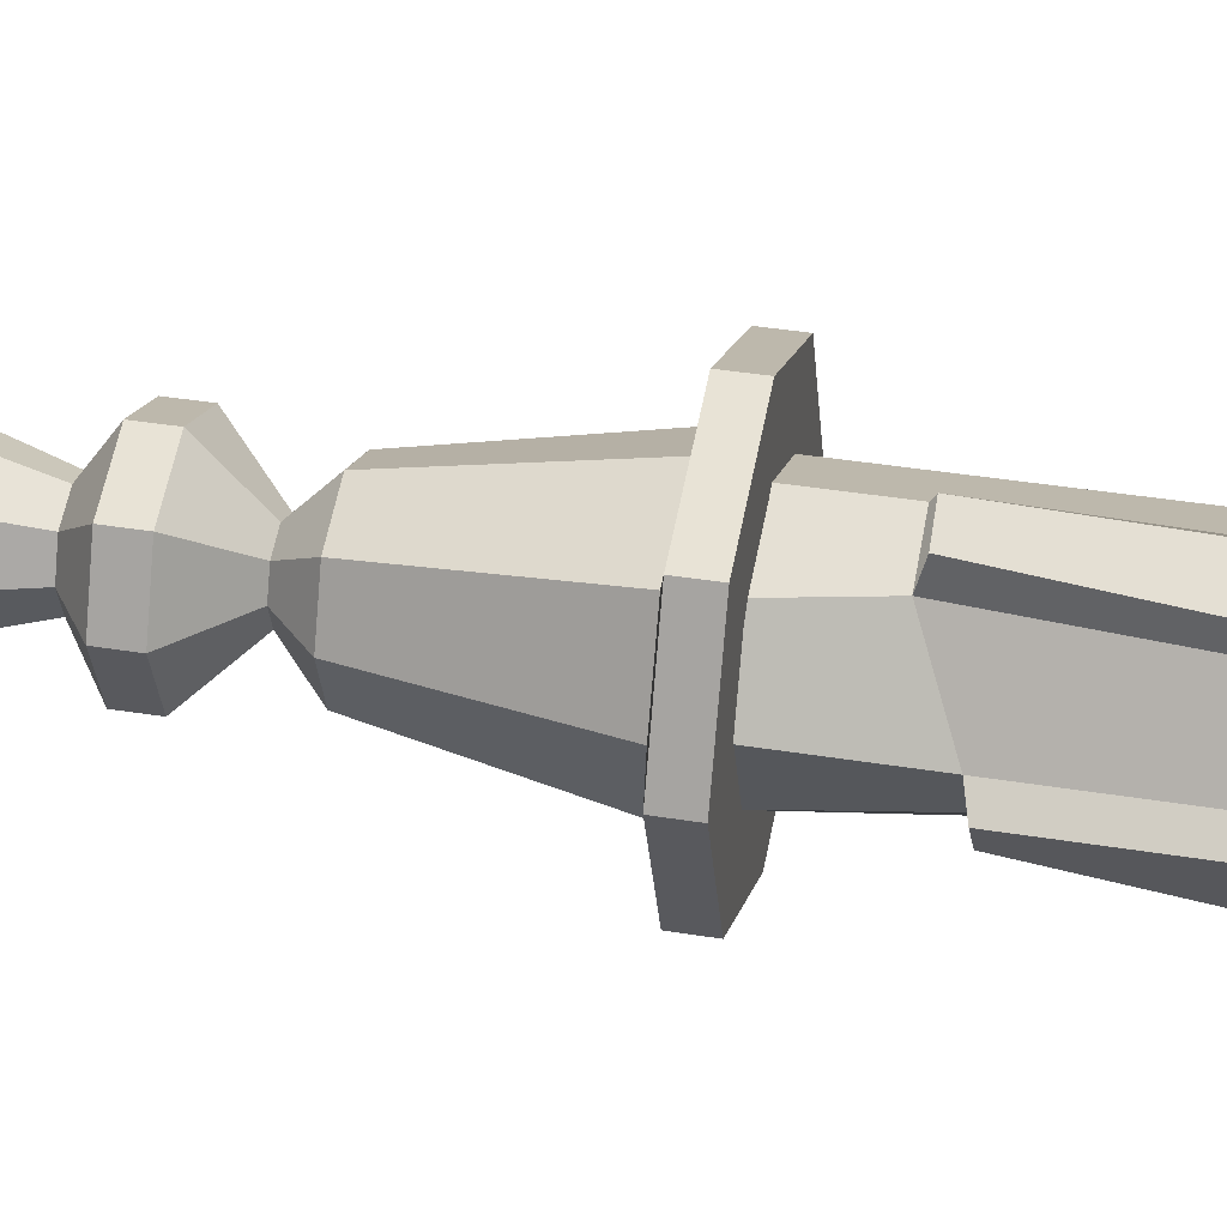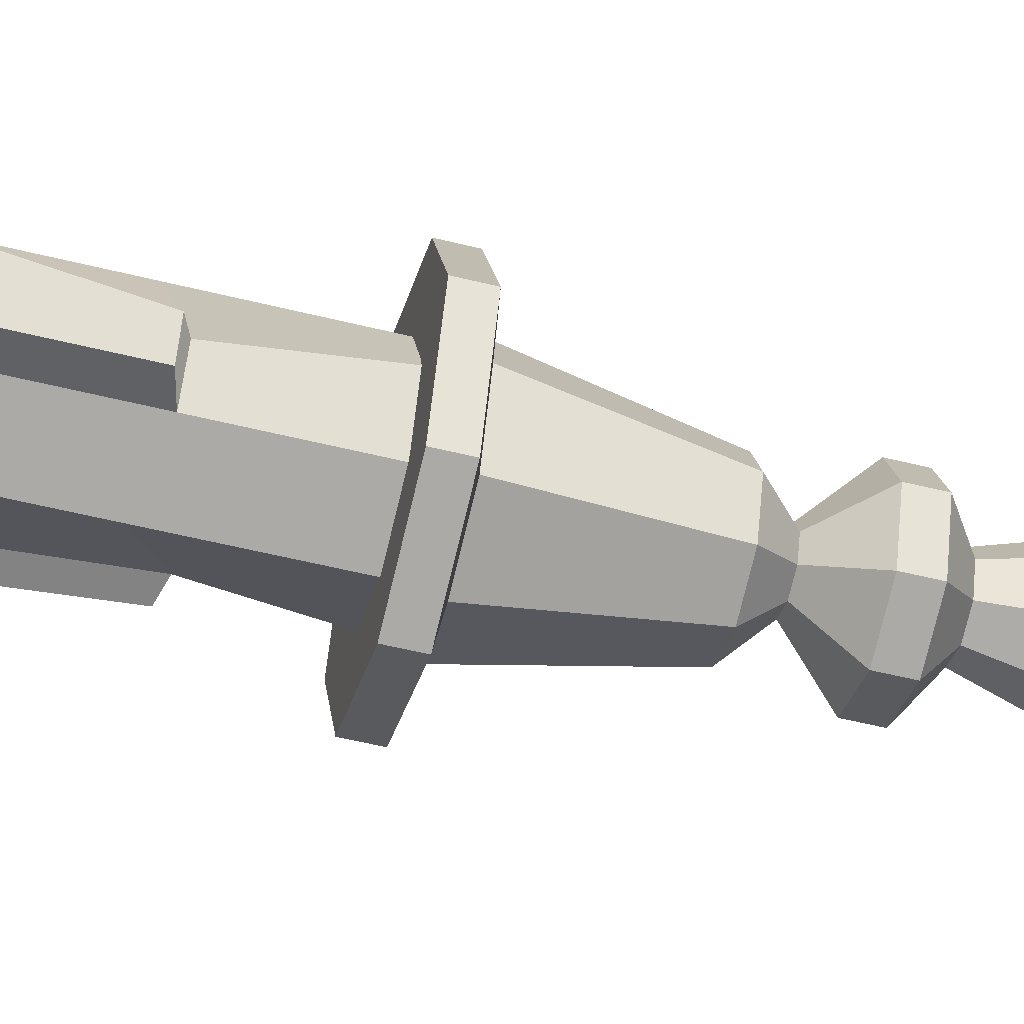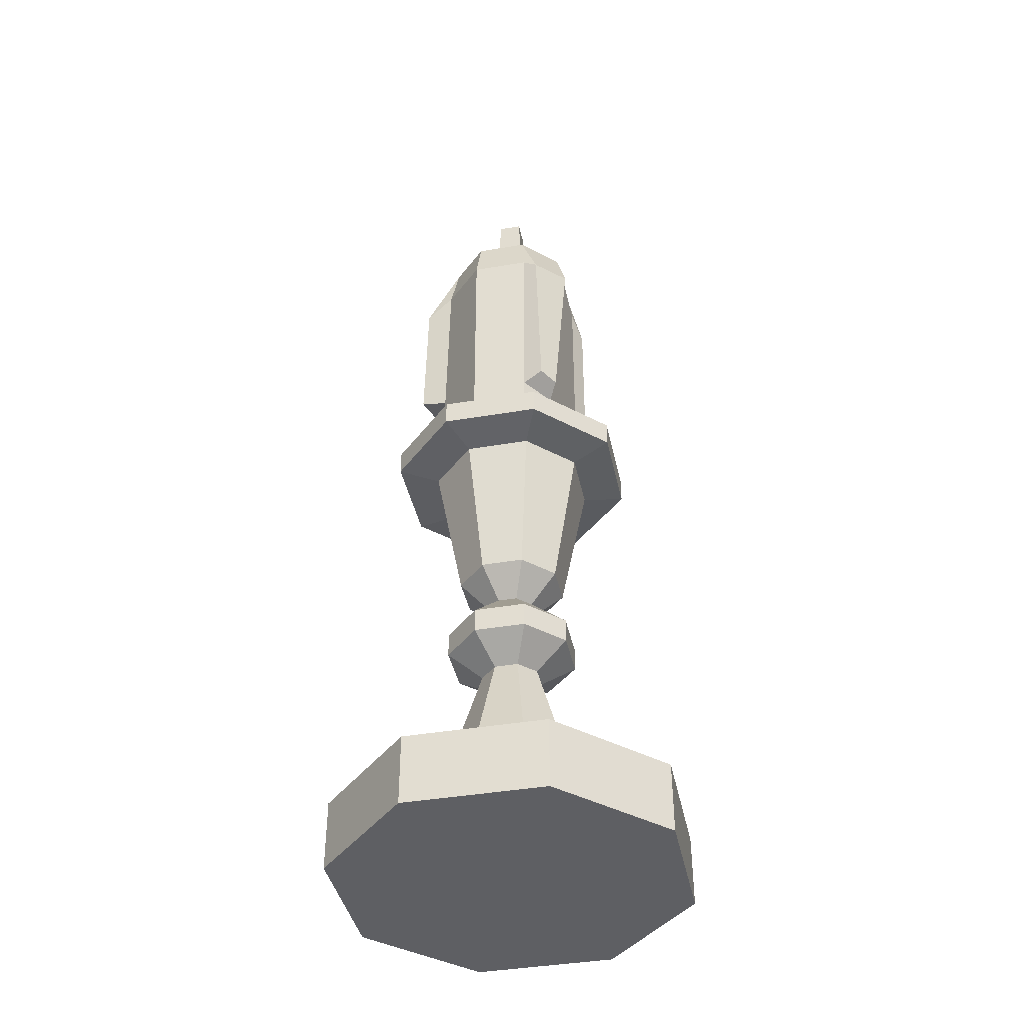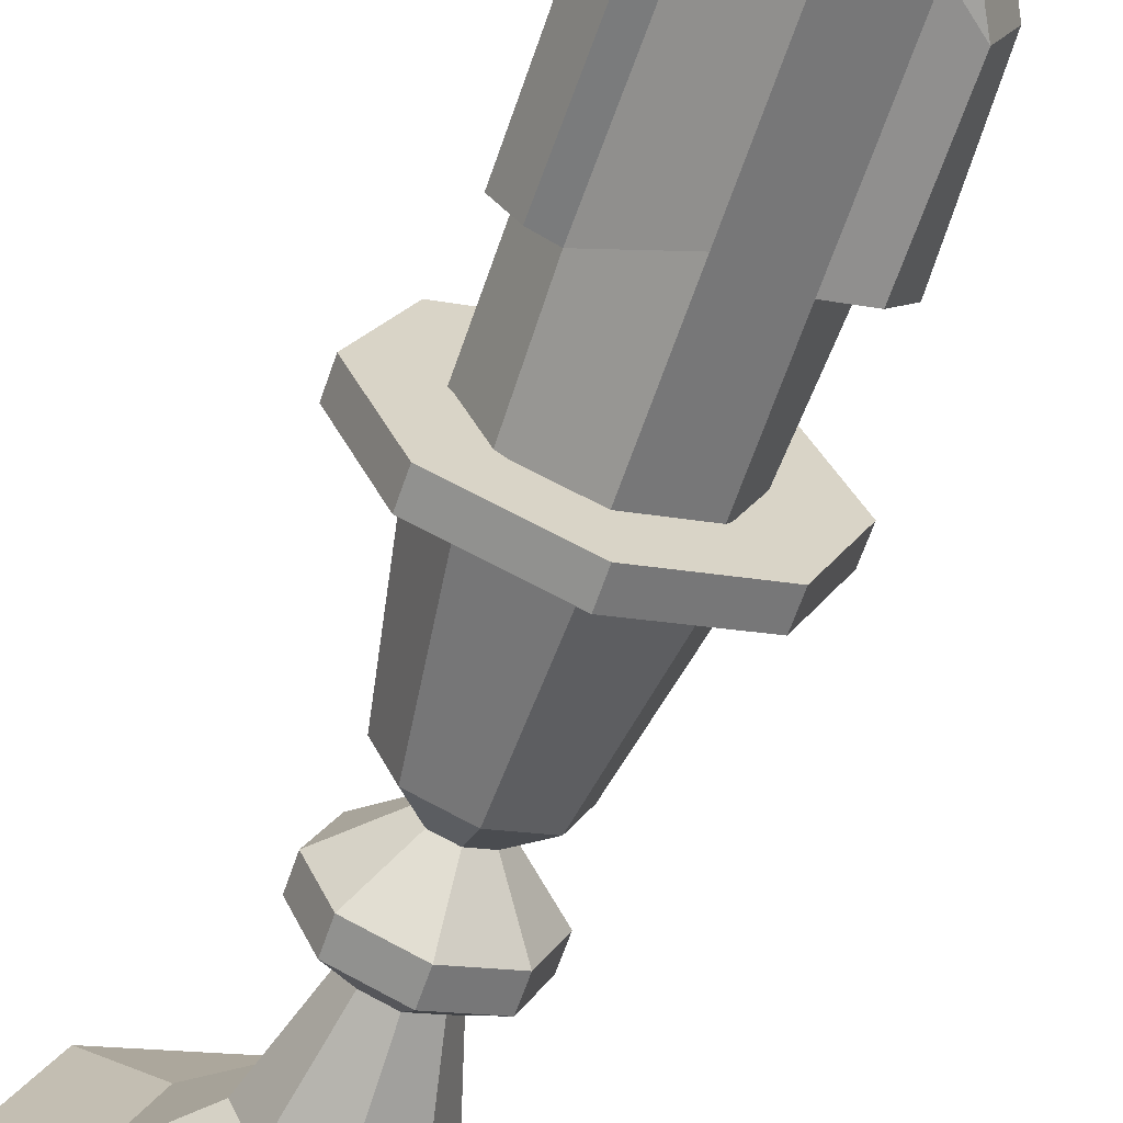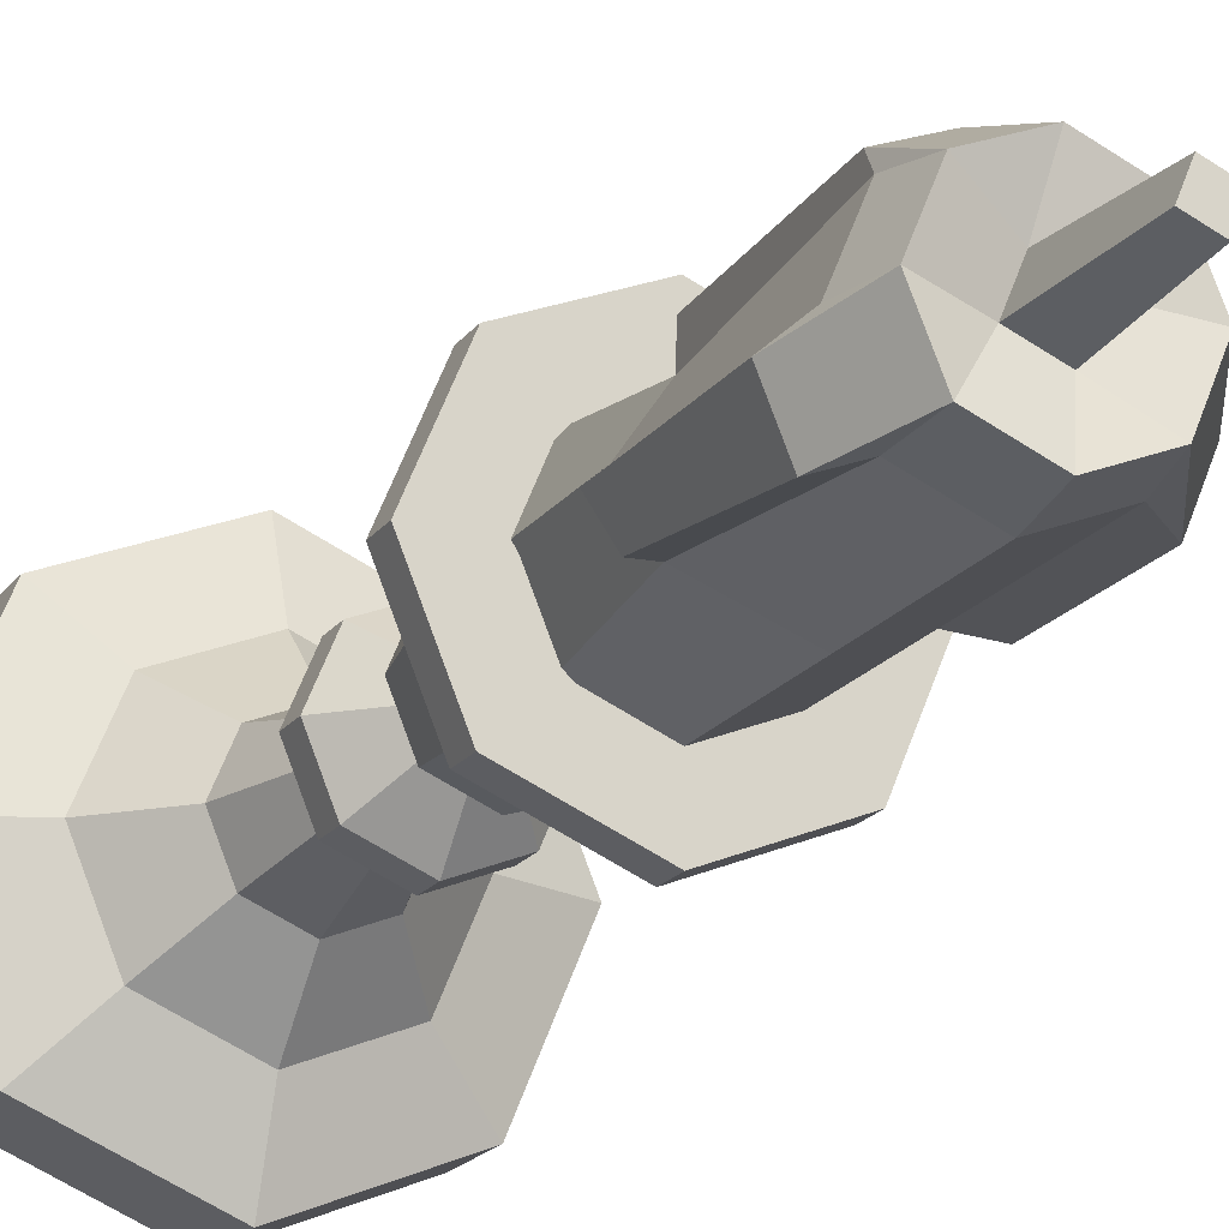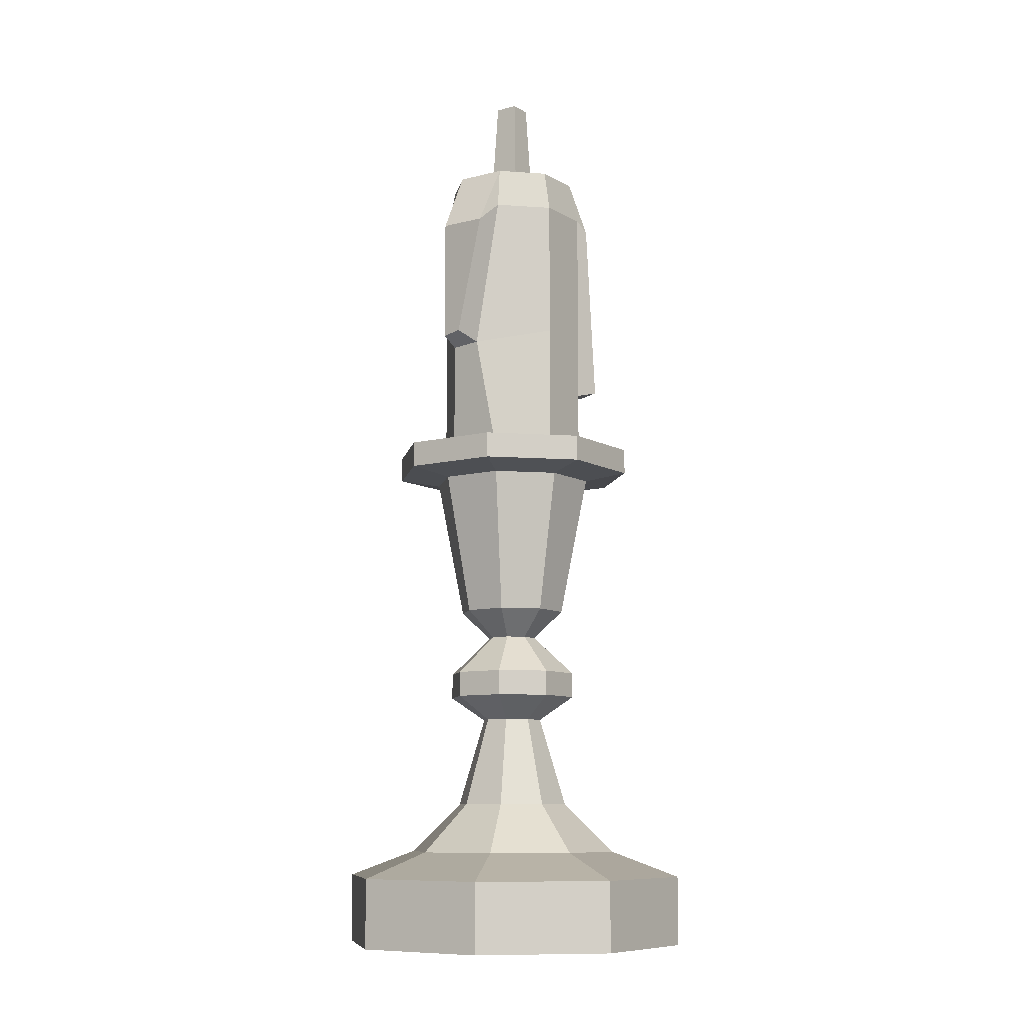
<metadata>
{"format":"obj","ext":"obj","renderer":"f3d","projection":"perspective","resolution":1024,"background":"white","views":[{"elev":36.5,"azim":102.2,"up":"+Z"},{"elev":-53.8,"azim":-104.9,"up":"+Z"},{"elev":-40.7,"azim":-10.7,"up":"+Y"},{"elev":-64.0,"azim":161.1,"up":"+Z"},{"elev":-19.1,"azim":154.9,"up":"+Z"},{"elev":-9.1,"azim":-78.2,"up":"+Y"}]}
</metadata>
<code>
v 4.095 0 -4.095
v 0 0 -5.791
v -4.095 0 -4.095
v -5.791 0 0
v -4.095 0 4.095
v 0 0 5.791
v 4.095 0 4.095
v 5.791 0 0
v 4.095 2.282 -4.095
v 0 2.282 -5.791
v -4.095 2.282 -4.095
v -5.791 2.282 0
v -4.095 2.282 4.095
v 0 2.282 5.791
v 4.095 2.282 4.095
v 5.791 2.282 0
v 2.496 3.124 -2.496
v 0 3.124 -3.53
v -2.496 3.124 -2.496
v -3.53 3.124 0
v -2.496 3.124 2.496
v 0 3.124 3.53
v 2.496 3.124 2.496
v 3.53 3.124 0
v 1.334 4.733 -1.334
v 0 4.733 -1.887
v -1.334 4.733 -1.334
v -1.887 4.733 0
v -1.334 4.733 1.334
v 0 4.733 1.887
v 1.334 4.733 1.334
v 1.887 4.733 0
v 0.7104 7.674 -0.7104
v 0 7.674 -1.005
v -0.7104 7.674 -0.7104
v -1.005 7.674 0
v -0.7104 7.674 0.7104
v 0 7.674 1.005
v 0.7104 7.674 0.7104
v 1.005 7.674 0
v 1.534 8.463 -1.534
v 0 8.463 -2.169
v -1.534 8.463 -1.534
v -2.169 8.463 0
v -1.534 8.463 1.534
v 0 8.463 2.169
v 1.534 8.463 1.534
v 2.169 8.463 0
v 1.534 9.294 -1.534
v 0 9.294 -2.169
v -1.534 9.294 -1.534
v -2.169 9.294 0
v -1.534 9.294 1.534
v 0 9.294 2.169
v 1.534 9.294 1.534
v 2.169 9.294 0
v 0.572 10.57 -0.5721
v 0 10.57 -0.8091
v -0.572 10.57 -0.5721
v -0.8091 10.57 0
v -0.572 10.57 0.5721
v 0 10.57 0.8091
v 0.572 10.57 0.5721
v 0.8091 10.57 0
v 1.266 11.48 -1.266
v 0 11.48 -1.791
v -1.266 11.48 -1.266
v -1.791 11.48 0
v -1.266 11.48 1.266
v 0 11.48 1.791
v 1.266 11.48 1.266
v 1.791 11.48 0
v 1.911 16.15 -1.911
v 0 16.15 -2.702
v -1.911 16.15 -1.911
v -2.702 16.15 0
v -1.911 16.15 1.911
v 0 16.15 2.702
v 1.911 16.15 1.911
v 2.702 16.15 0
v 2.898 16.4 -2.898
v 0 16.4 -4.099
v -2.898 16.4 -2.898
v -4.099 16.4 0
v -2.898 16.4 2.898
v 0 16.4 4.099
v 2.898 16.4 2.898
v 4.099 16.4 0
v 2.898 17.23 -2.898
v 0 17.23 -4.099
v -2.898 17.23 -2.898
v -4.099 17.23 0
v -2.898 17.23 2.898
v 0 17.23 4.099
v 2.898 17.23 2.898
v 4.099 17.23 0
v 0 17.23 0
v 0 0 0
v 1.728 16.63 -1.728
v 0 16.68 -2.443
v -1.728 16.64 -1.728
v -2.444 16.64 0
v -1.728 16.7 1.728
v 0 16.73 2.443
v 1.728 16.67 1.728
v 2.444 16.62 0
v 1.728 25.83 -1.728
v 0 25.83 -2.443
v -1.728 25.83 -1.728
v -2.444 25.83 0
v -1.728 25.83 1.728
v 0 25.83 2.443
v 1.728 25.83 1.728
v 2.444 25.83 0
v 1.524 27.19 -1.523
v 0 27.19 -2.154
v -1.524 27.19 -1.523
v -2.155 27.19 0
v -1.524 27.19 1.523
v 0 27.19 2.154
v 1.524 27.19 1.523
v 2.155 27.19 0
v 0.6951 26.79 -0.2881
v -0.2881 26.79 -0.695
v -0.6951 26.79 0.2881
v 0.2881 26.79 0.695
v 0.4866 30.26 -0.2015
v -0.2014 30.26 -0.4864
v -0.4866 30.26 0.2015
v 0.2014 30.26 0.4864
v -1.728 20.86 -1.728
v -2.444 20.86 -0.7573
v -1.728 21.31 1.728
v 0 19.29 2.443
v 1.101 19.28 1.728
v 2.444 20.22 0
v 1.728 20.24 -1.177
v 0 21.31 -2.443
v 0.5266 19.47 2.973
v 1.163 19.48 2.479
v 1.688 25.51 2.199
v 0.425 25.51 2.693
v 2.935 20.39 -0.4507
v 2.367 20.41 -1.268
v 2.367 25.06 -1.82
v 2.935 25.06 -0.4507
v -2.649 21.08 -1.869
v -3.225 21.11 -1.236
v -3.225 25.1 -0.4789
v -2.649 25.1 -1.869
f 1 2 10 9
f 2 3 11 10
f 3 4 12 11
f 4 5 13 12
f 5 6 14 13
f 6 7 15 14
f 7 8 16 15
f 8 1 9 16
f 9 10 18 17
f 10 11 19 18
f 11 12 20 19
f 12 13 21 20
f 13 14 22 21
f 14 15 23 22
f 15 16 24 23
f 16 9 17 24
f 17 18 26 25
f 18 19 27 26
f 19 20 28 27
f 20 21 29 28
f 21 22 30 29
f 22 23 31 30
f 23 24 32 31
f 24 17 25 32
f 26 34 33 25
f 27 35 34 26
f 28 36 35 27
f 29 37 36 28
f 30 38 37 29
f 31 39 38 30
f 32 40 39 31
f 25 33 40 32
f 33 34 42 41
f 34 35 43 42
f 35 36 44 43
f 36 37 45 44
f 37 38 46 45
f 38 39 47 46
f 39 40 48 47
f 40 33 41 48
f 41 42 50 49
f 42 43 51 50
f 43 44 52 51
f 44 45 53 52
f 45 46 54 53
f 46 47 55 54
f 47 48 56 55
f 48 41 49 56
f 49 50 58 57
f 50 51 59 58
f 51 52 60 59
f 52 53 61 60
f 53 54 62 61
f 54 55 63 62
f 55 56 64 63
f 56 49 57 64
f 57 58 66 65
f 58 59 67 66
f 59 60 68 67
f 60 61 69 68
f 61 62 70 69
f 62 63 71 70
f 63 64 72 71
f 64 57 65 72
f 65 66 74 73
f 66 67 75 74
f 67 68 76 75
f 68 69 77 76
f 69 70 78 77
f 70 71 79 78
f 71 72 80 79
f 72 65 73 80
f 73 74 82 81
f 74 75 83 82
f 75 76 84 83
f 76 77 85 84
f 77 78 86 85
f 78 79 87 86
f 79 80 88 87
f 80 73 81 88
f 81 82 90 89
f 82 83 91 90
f 83 84 92 91
f 84 85 93 92
f 85 86 94 93
f 86 87 95 94
f 87 88 96 95
f 88 81 89 96
f 89 90 97
f 90 91 97
f 91 92 97
f 92 93 97
f 93 94 97
f 94 95 97
f 95 96 97
f 96 89 97
f 1 8 98
f 8 7 98
f 7 6 98
f 6 5 98
f 5 4 98
f 4 3 98
f 3 2 98
f 2 1 98
f 130 127 128 129
f 137 138 108 107
f 138 131 109 108
f 147 148 149 150
f 132 133 111 110
f 133 134 112 111
f 139 140 141 142
f 135 136 114 113
f 143 144 145 146
f 107 108 116 115
f 108 109 117 116
f 150 149 118 117
f 110 111 119 118
f 111 112 120 119
f 142 141 121 120
f 113 114 122 121
f 146 145 115 122
f 115 116 124 123
f 116 117 124
f 117 118 125 124
f 118 119 125
f 119 120 126 125
f 120 121 126
f 121 122 123 126
f 122 115 123
f 123 124 128 127
f 124 125 129 128
f 125 126 130 129
f 126 123 127 130
f 101 102 132 131
f 102 103 133 132
f 103 104 134 133
f 104 105 135 134
f 105 106 136 135
f 106 99 137 136
f 99 100 138 137
f 100 101 131 138
f 134 135 140 139
f 135 113 141 140
f 112 134 139 142
f 113 121 141
f 120 112 142
f 136 137 144 143
f 137 107 145 144
f 114 136 143 146
f 107 115 145
f 122 114 146
f 131 132 148 147
f 132 110 149 148
f 109 131 147 150
f 110 118 149
f 117 109 150

</code>
